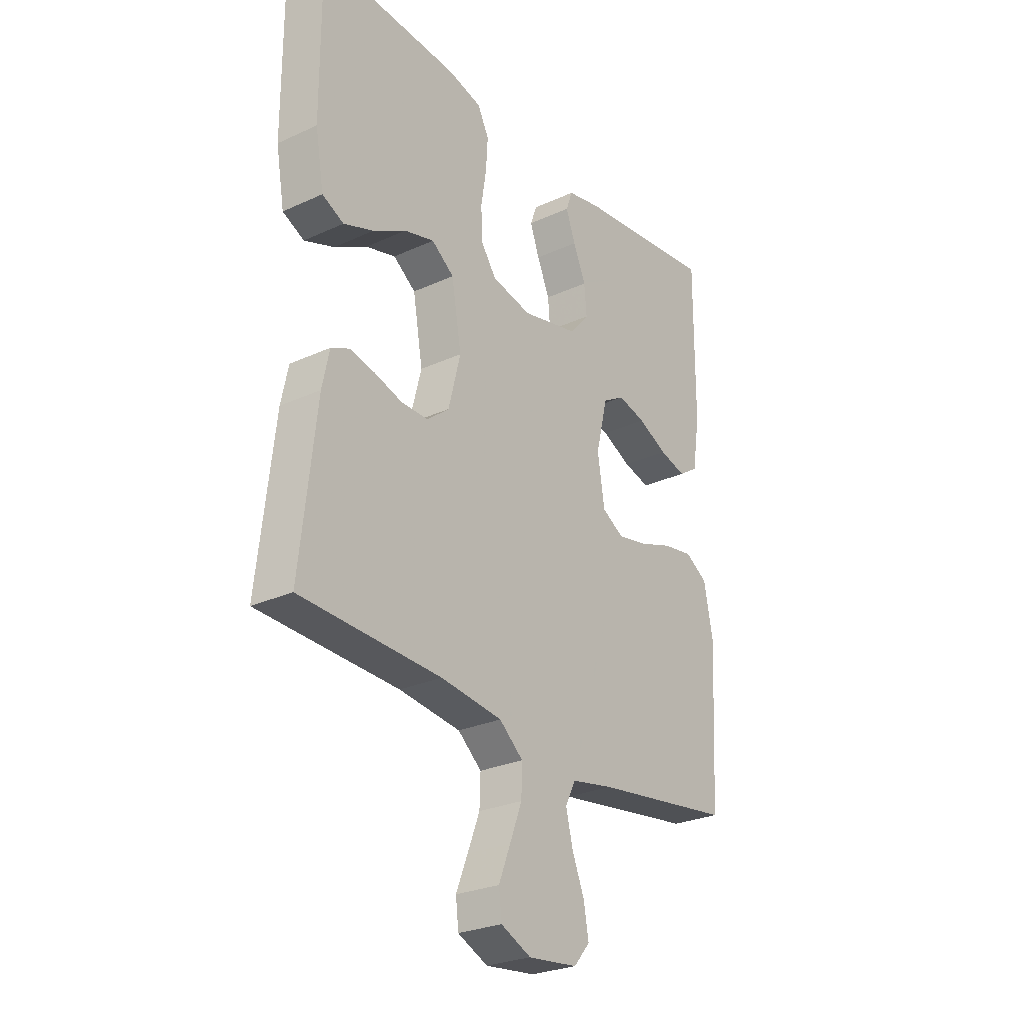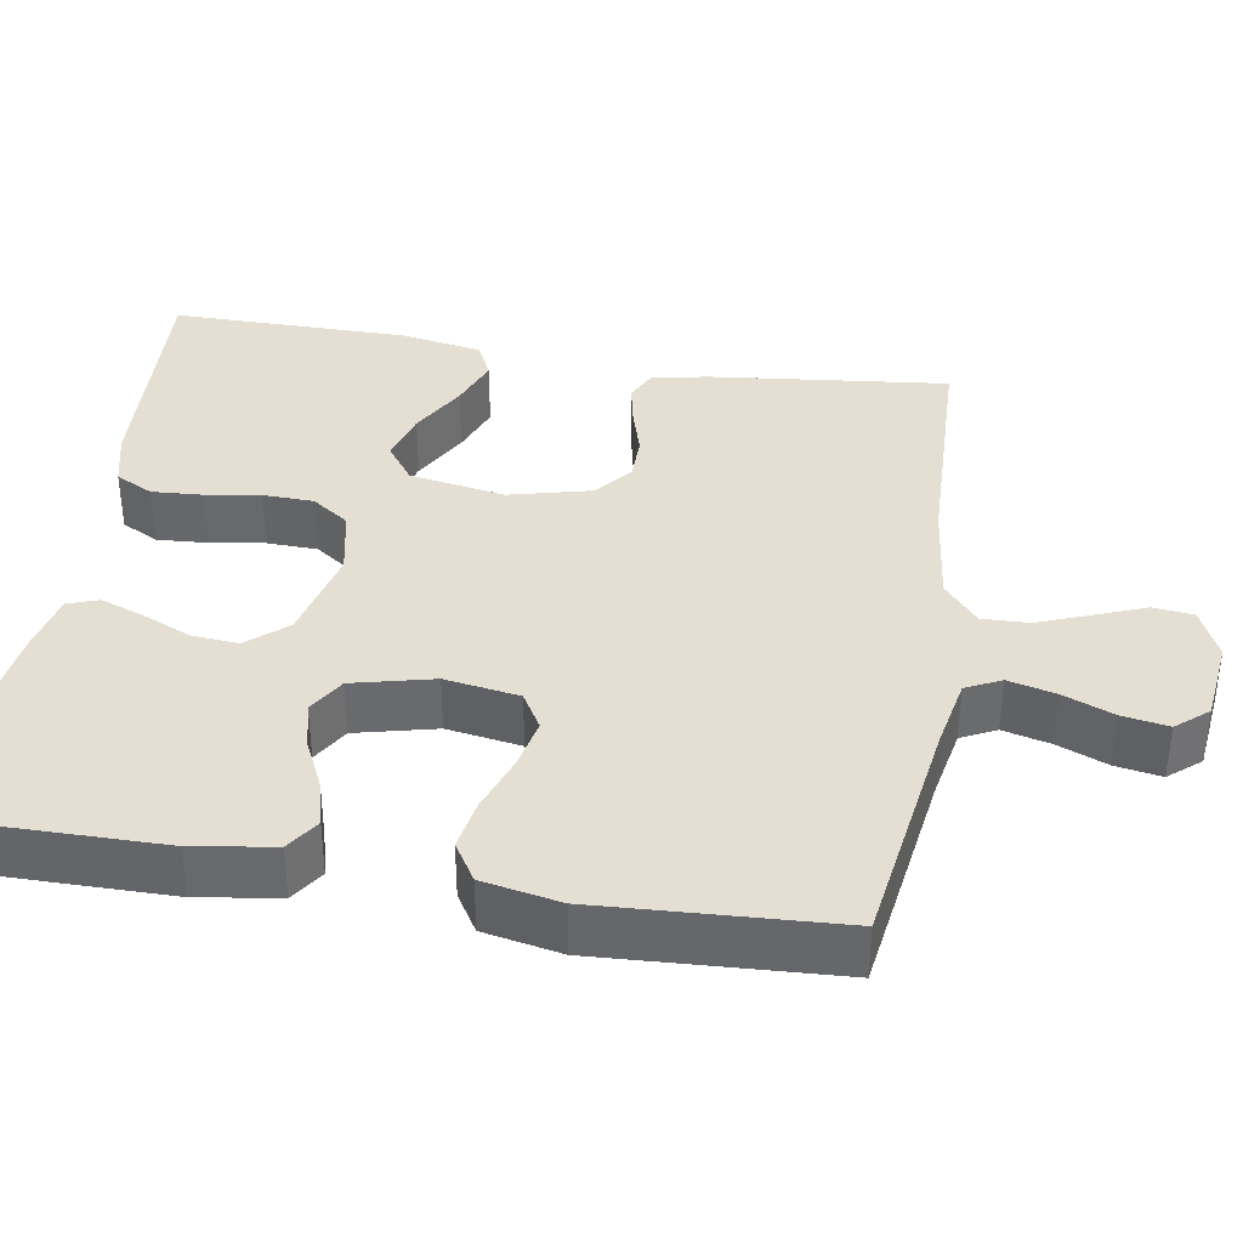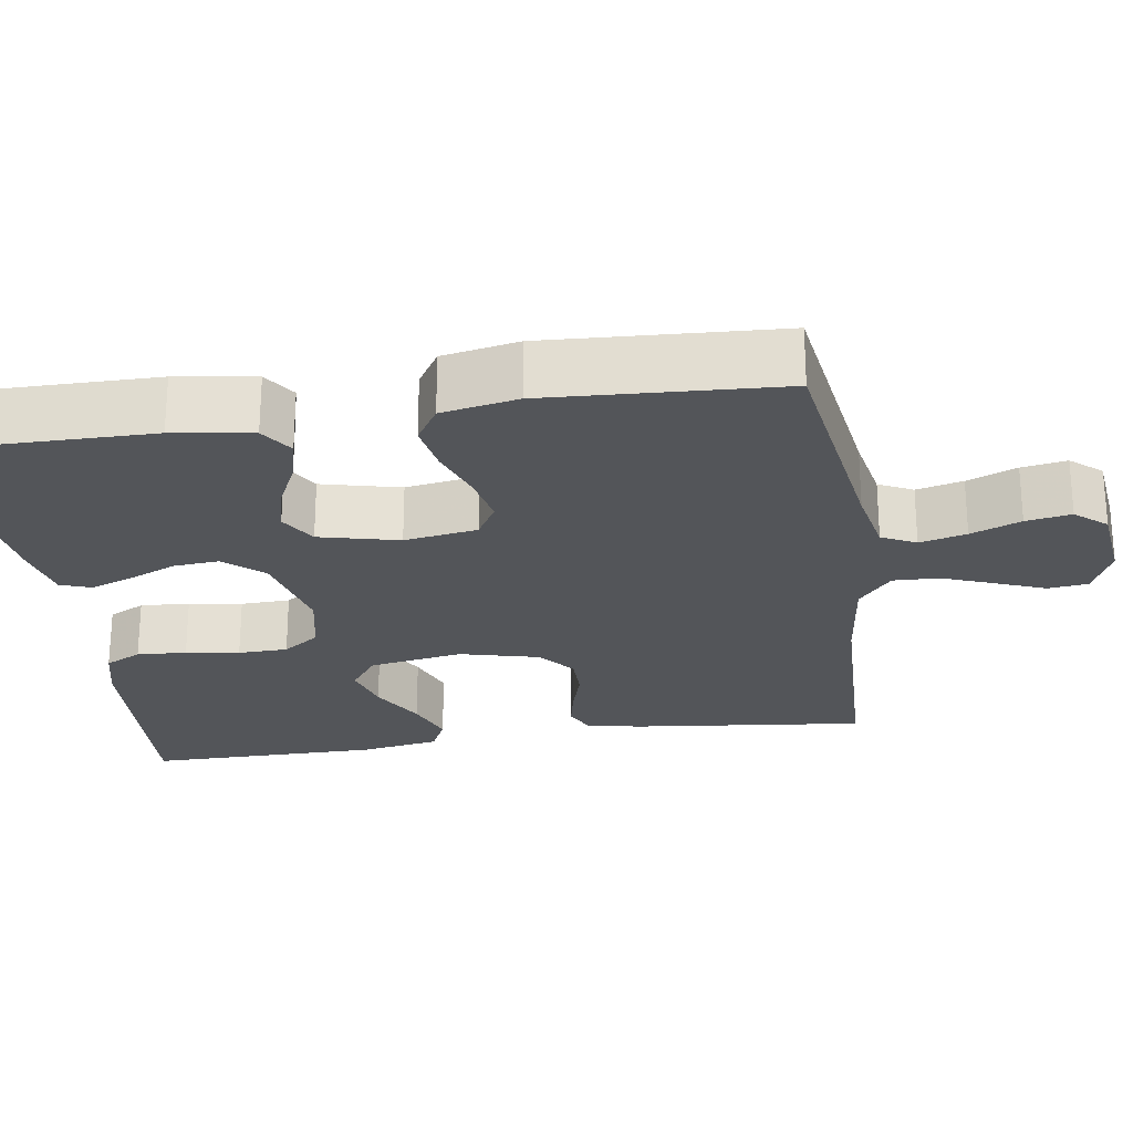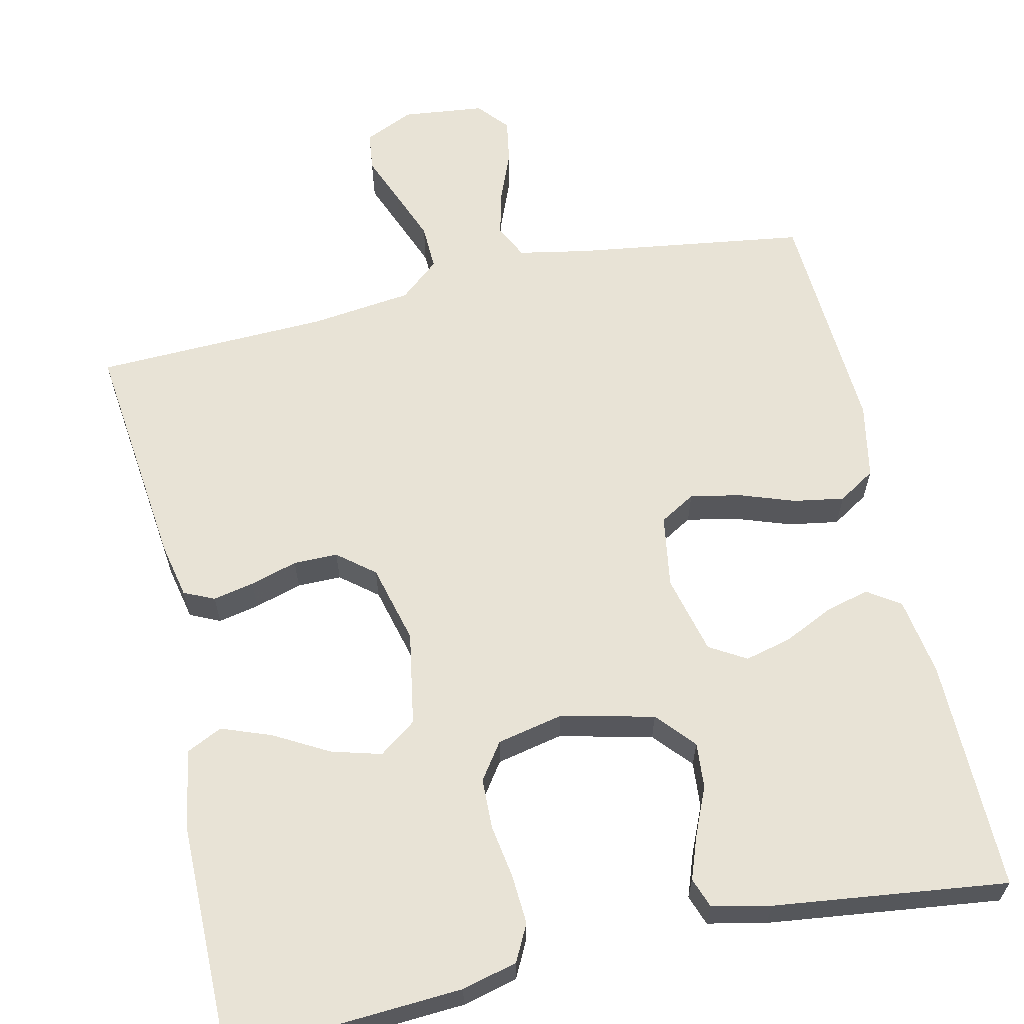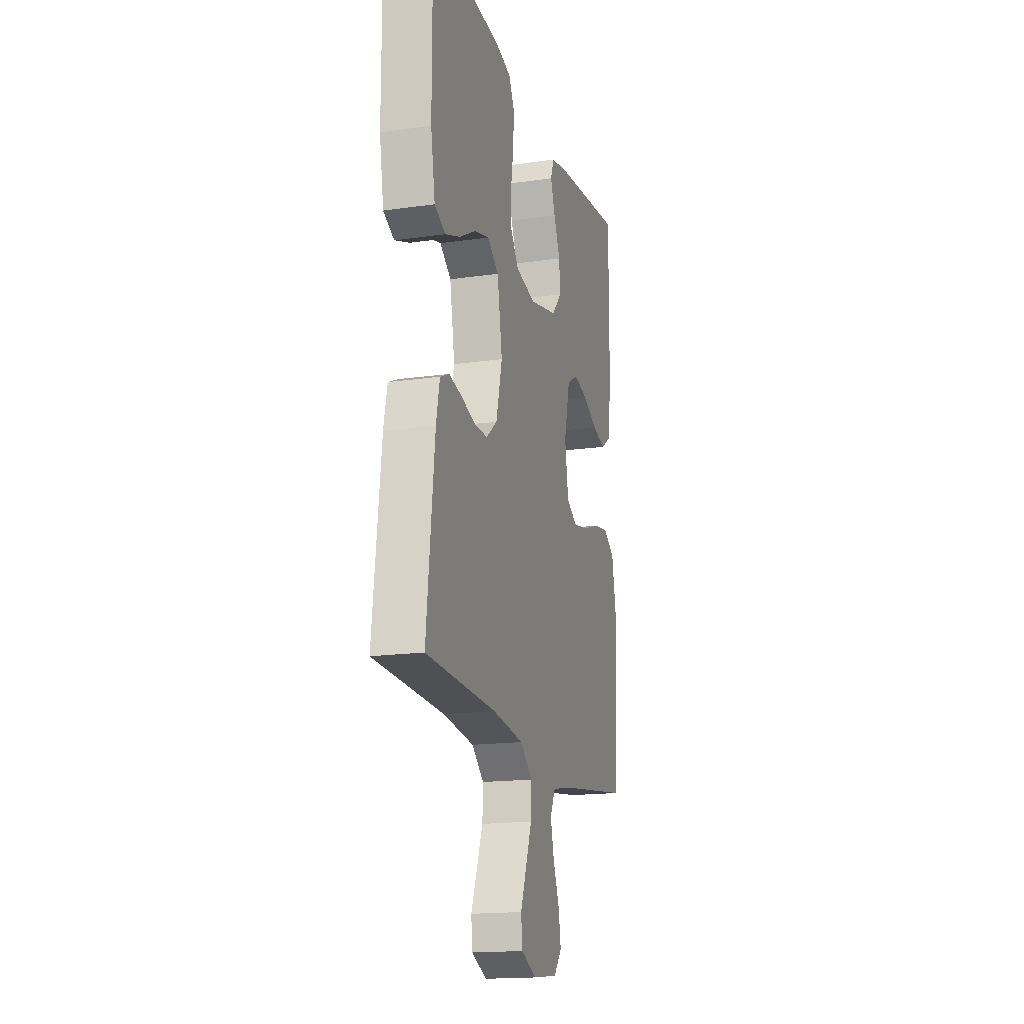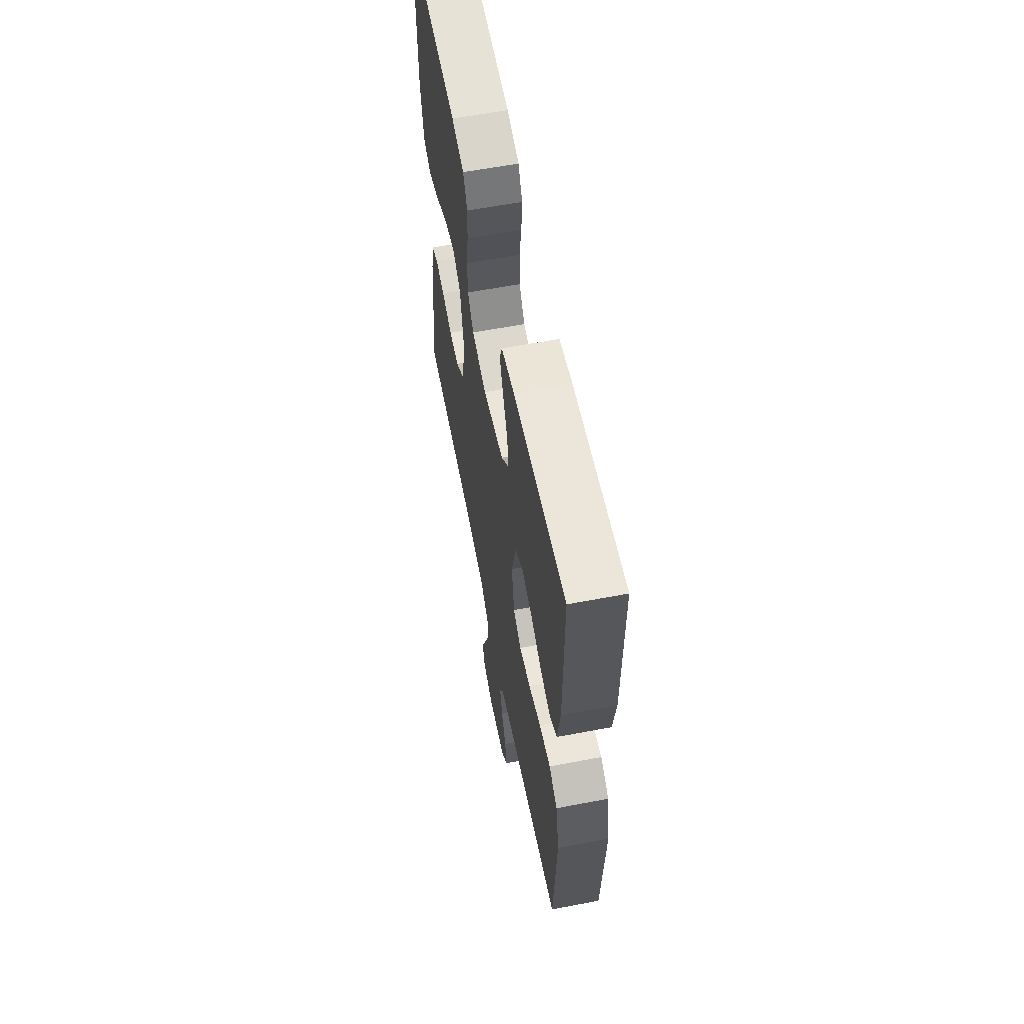
<metadata>
{"format":"obj","ext":"obj","renderer":"f3d","projection":"perspective","resolution":1024,"background":"white","views":[{"elev":-27.0,"azim":-54.6,"up":"+Z"},{"elev":37.2,"azim":99.5,"up":"+Y"},{"elev":-24.5,"azim":98.7,"up":"+Y"},{"elev":62.5,"azim":-12.7,"up":"+Y"},{"elev":-17.2,"azim":-74.2,"up":"+Z"},{"elev":60.8,"azim":79.0,"up":"+Z"}]}
</metadata>
<code>
v 0.5 0.07 0.5
v 0.498 0.07 0.2
v 0.482 0.07 0.098
v 0.44 0.07 0.07
v 0.383 0.07 0.085
v 0.32 0.07 0.115
v 0.26 0.07 0.13
v 0.213 0.07 0.102
v 0.188 0.07 0
v 0.203 0.07 -0.094
v 0.249 0.07 -0.121
v 0.314 0.07 -0.108
v 0.385 0.07 -0.083
v 0.45 0.07 -0.072
v 0.498 0.07 -0.102
v 0.517 0.07 -0.2
v 0.5 0.07 -0.5
v 0.2 0.07 -0.543
v 0.111 0.07 -0.56
v 0.089 0.07 -0.604
v 0.104 0.07 -0.664
v 0.13 0.07 -0.728
v 0.14 0.07 -0.786
v 0.106 0.07 -0.826
v 0 0.07 -0.838
v -0.064 0.07 -0.809
v -0.07 0.07 -0.758
v -0.045 0.07 -0.695
v -0.019 0.07 -0.628
v -0.017 0.07 -0.569
v -0.068 0.07 -0.526
v -0.2 0.07 -0.51
v -0.5 0.07 -0.5
v -0.466 0.07 -0.2
v -0.451 0.07 -0.129
v -0.412 0.07 -0.111
v -0.359 0.07 -0.122
v -0.298 0.07 -0.14
v -0.241 0.07 -0.14
v -0.194 0.07 -0.102
v -0.168 0.07 0
v -0.189 0.07 0.121
v -0.237 0.07 0.156
v -0.301 0.07 0.138
v -0.371 0.07 0.099
v -0.435 0.07 0.075
v -0.481 0.07 0.097
v -0.499 0.07 0.2
v -0.5 0.07 0.5
v -0.2 0.07 0.482
v -0.129 0.07 0.464
v -0.105 0.07 0.417
v -0.109 0.07 0.353
v -0.12 0.07 0.284
v -0.118 0.07 0.22
v -0.085 0.07 0.173
v 0 0.07 0.155
v 0.12 0.07 0.183
v 0.163 0.07 0.232
v 0.158 0.07 0.291
v 0.131 0.07 0.353
v 0.111 0.07 0.408
v 0.125 0.07 0.447
v 0.2 0.07 0.463
v 0.5 0 0.5
v 0.498 0 0.2
v 0.482 0 0.098
v 0.44 0 0.07
v 0.383 0 0.085
v 0.32 0 0.115
v 0.26 0 0.13
v 0.213 0 0.102
v 0.188 0 0
v 0.203 0 -0.094
v 0.249 0 -0.121
v 0.314 0 -0.108
v 0.385 0 -0.083
v 0.45 0 -0.072
v 0.498 0 -0.102
v 0.517 0 -0.2
v 0.5 0 -0.5
v 0.2 0 -0.543
v 0.111 0 -0.56
v 0.089 0 -0.604
v 0.104 0 -0.664
v 0.13 0 -0.728
v 0.14 0 -0.786
v 0.106 0 -0.826
v 0 0 -0.838
v -0.064 0 -0.809
v -0.07 0 -0.758
v -0.045 0 -0.695
v -0.019 0 -0.628
v -0.017 0 -0.569
v -0.068 0 -0.526
v -0.2 0 -0.51
v -0.5 0 -0.5
v -0.466 0 -0.2
v -0.451 0 -0.129
v -0.412 0 -0.111
v -0.359 0 -0.122
v -0.298 0 -0.14
v -0.241 0 -0.14
v -0.194 0 -0.102
v -0.168 0 0
v -0.189 0 0.121
v -0.237 0 0.156
v -0.301 0 0.138
v -0.371 0 0.099
v -0.435 0 0.075
v -0.481 0 0.097
v -0.499 0 0.2
v -0.5 0 0.5
v -0.2 0 0.482
v -0.129 0 0.464
v -0.105 0 0.417
v -0.109 0 0.353
v -0.12 0 0.284
v -0.118 0 0.22
v -0.085 0 0.173
v 0 0 0.155
v 0.12 0 0.183
v 0.163 0 0.232
v 0.158 0 0.291
v 0.131 0 0.353
v 0.111 0 0.408
v 0.125 0 0.447
v 0.2 0 0.463
f 60 61 62 63
f 60 63 64 1
f 51 52 53 54
f 51 54 55
f 50 51 55
f 49 50 55
f 48 49 55 56
f 44 45 46 47
f 43 44 47 48
f 35 36 37 38
f 33 34 35 38
f 32 33 38 39
f 31 32 39 40
f 25 26 27 28
f 25 28 29
f 24 25 29 30
f 21 22 23 24
f 20 21 24 30
f 15 16 17 18
f 15 18 19
f 12 13 14 15
f 11 12 15 19
f 10 11 19 20
f 3 4 5 6
f 3 6 7
f 2 3 7
f 59 60 1 2
f 58 59 2 7
f 57 58 7 8
f 43 48 56 57
f 42 43 57 8
f 41 42 8 9
f 30 31 40 41
f 20 30 41
f 9 10 20 41
f 127 126 125 124
f 65 128 127 124
f 118 117 116 115
f 119 118 115
f 119 115 114
f 119 114 113
f 120 119 113 112
f 111 110 109 108
f 112 111 108 107
f 102 101 100 99
f 102 99 98 97
f 103 102 97 96
f 104 103 96 95
f 92 91 90 89
f 93 92 89
f 94 93 89 88
f 88 87 86 85
f 94 88 85 84
f 82 81 80 79
f 83 82 79
f 79 78 77 76
f 83 79 76 75
f 84 83 75 74
f 70 69 68 67
f 71 70 67
f 71 67 66
f 66 65 124 123
f 71 66 123 122
f 72 71 122 121
f 121 120 112 107
f 72 121 107 106
f 73 72 106 105
f 105 104 95 94
f 105 94 84
f 105 84 74 73
f 1 65 66 2
f 2 66 67 3
f 3 67 68 4
f 4 68 69 5
f 5 69 70 6
f 6 70 71 7
f 7 71 72 8
f 8 72 73 9
f 9 73 74 10
f 10 74 75 11
f 11 75 76 12
f 12 76 77 13
f 13 77 78 14
f 14 78 79 15
f 15 79 80 16
f 16 80 81 17
f 17 81 82 18
f 18 82 83 19
f 19 83 84 20
f 20 84 85 21
f 21 85 86 22
f 22 86 87 23
f 23 87 88 24
f 24 88 89 25
f 25 89 90 26
f 26 90 91 27
f 27 91 92 28
f 28 92 93 29
f 29 93 94 30
f 30 94 95 31
f 31 95 96 32
f 32 96 97 33
f 33 97 98 34
f 34 98 99 35
f 35 99 100 36
f 36 100 101 37
f 37 101 102 38
f 38 102 103 39
f 39 103 104 40
f 40 104 105 41
f 41 105 106 42
f 42 106 107 43
f 43 107 108 44
f 44 108 109 45
f 45 109 110 46
f 46 110 111 47
f 47 111 112 48
f 48 112 113 49
f 49 113 114 50
f 50 114 115 51
f 51 115 116 52
f 52 116 117 53
f 53 117 118 54
f 54 118 119 55
f 55 119 120 56
f 56 120 121 57
f 57 121 122 58
f 58 122 123 59
f 59 123 124 60
f 60 124 125 61
f 61 125 126 62
f 62 126 127 63
f 63 127 128 64
f 64 128 65 1

</code>
